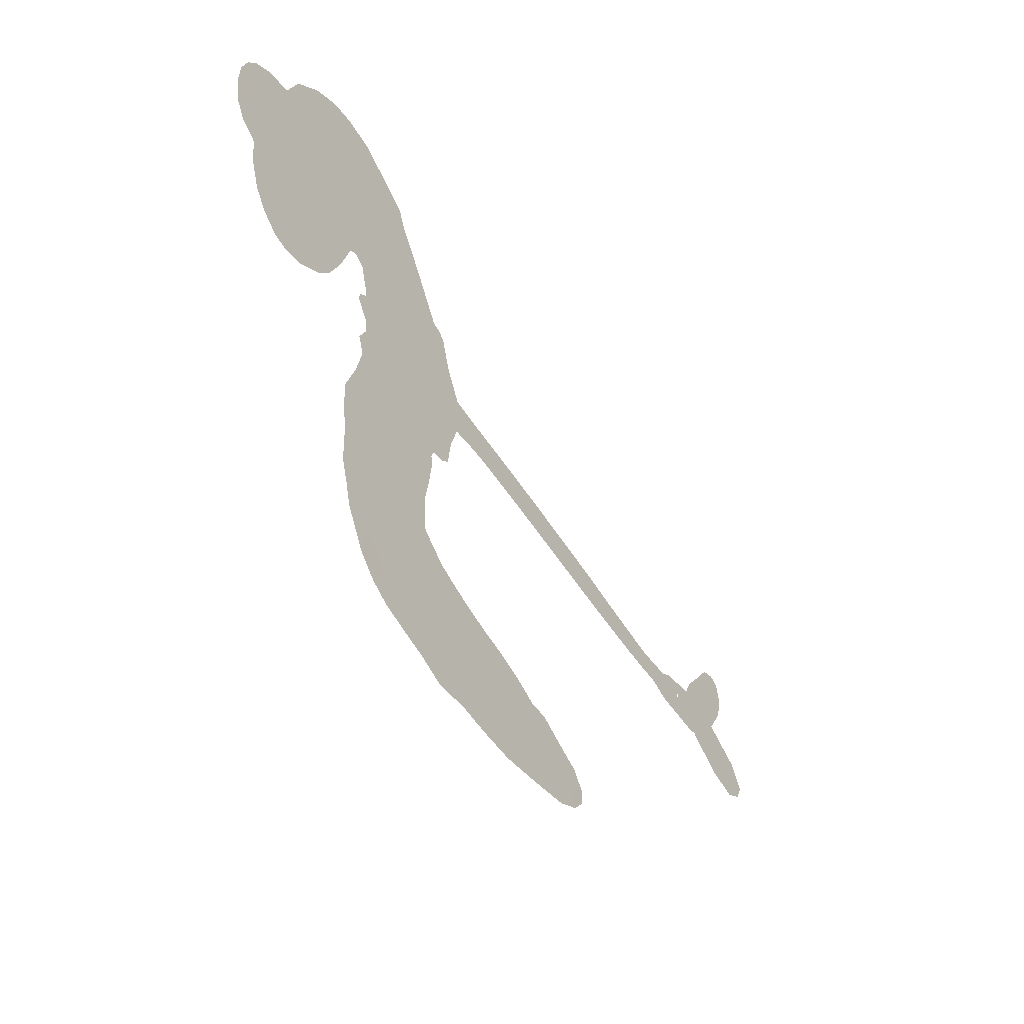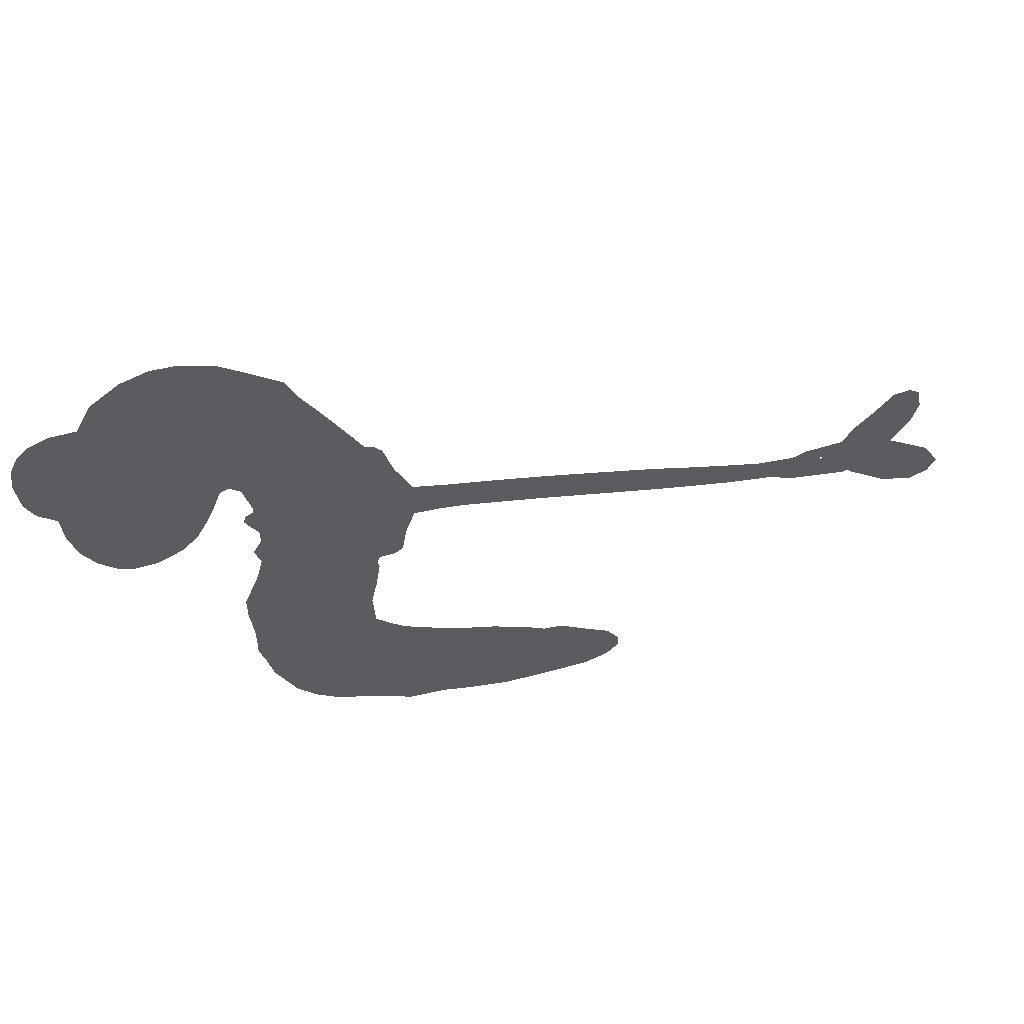
<metadata>
{"format":"obj","ext":"obj","renderer":"f3d","projection":"perspective","resolution":1024,"background":"white","views":[{"elev":-42.6,"azim":-56.8,"up":"+Y"},{"elev":52.3,"azim":-14.9,"up":"+Y"}]}
</metadata>
<code>
v -2797 771.4 0.2257
v -2813 819.9 0.2142
v -2819 872.1 0.1893
v -2851 897.3 0.1564
v -2869 929.8 0.1258
v -2877 982.2 0
v -2872 1022 0.102
v -2858 1053 0.135
v -2838 1073 0.1547
v -2800 1089 0.1819
v -2751 1091 0.2241
v -2724 1144 0.2597
v -2669 1185 0.2811
v -2618 1202 0.2947
v -2574 1202 0.3046
v -2514 1185 0.3194
v -2403 1111 0.357
v -2385 1071 0.3705
v -2279 904.6 0.4716
v -2261 898.1 0.486
v -2248 883.6 0.5
v -2198 765.3 0.5272
v -1738 670.6 0.6118
v -1458 615 0.6795
v -1433 625.8 0.6864
v -1275 615.4 0.7179
v -1177 556.9 0.7338
v -1149 513.1 0.7382
v -1164 485 0.741
v -1200 469.5 0.75
v -1261 487.6 0.73
v -1329 532.5 0.7164
v -1401 600.3 0.6913
v -1400 583.1 0.6867
v -1404 570.8 0.6845
v -1429 568.8 0.6806
v -1388 601.6 0.6797
v -1344 662.7 0.6797
v -1271 742.9 0.6797
v -1241 748.5 0.6797
v -1221 735.8 0.6797
v -1212 696.9 0.6797
v -1224 657.6 0.6797
v -1279 580 0.6797
v -1460 552.4 0.6784
v -2198 688 0.5463
v -2223 591 0.5748
v -2239 579.4 0.5774
v -2267 577.7 0.5876
v -2273 563.7 0.6008
v -2270 549 0.6103
v -2289 446.7 0.669
v -2284 383.1 0.7013
v -2230 337.8 0.6935
v -2051 269.9 0.5832
v -1994 248.2 0.546
v -1946 223.1 0.5055
v -1909 219.9 0.4795
v -1810 164.2 0.3786
v -1787 132.8 0.324
v -1786 106.9 0.25
v -1810 82.56 0.3476
v -1855 66.2 0.4048
v -2026 58.62 0.5381
v -2159 80.87 0.6229
v -2227 82.25 0.662
v -2281 107.9 0.6969
v -2382 144.7 0.7854
v -2418 167.4 0.8353
v -2454 203.9 1
v -2493 275.9 0.7852
v -2518 361.1 0.7241
v -2526 481.4 0.6592
v -2526 528.4 0.64
v -2486 640.6 0.5732
v -2498 672.4 0.5548
v -2481 699.9 0.5366
v -2482 727.1 0.5138
v -2506 764.3 0.488
v -2503 778.5 0.4836
v -2488 786.2 0.475
v -2487 798.5 0.4601
v -2503 850.7 0.3966
v -2522 866 0.3579
v -2539 859.3 0.3262
v -2591 749.6 0.2586
v -2621 721 0.2511
v -2669 698.5 0.2439
v -2710 696.3 0.2394
v -2739 705.4 0.2368
v -2772 733.7 0.2319
v -1817 625.2 0.5994
v -1449 609.1 0.682
v -2464 792.1 0.4707
v -2288 577.8 0.5938
v -2278 497.8 0.6381
v -2485 766.6 0.4874
v -2274 871.6 0.4858
v -2215 640.3 0.5622
v -1633 589.3 0.6359
v -1422 612.5 0.688
v -1540 574.7 0.6569
v -1494 569.2 0.6682
v -2495 745 0.4976
v -2274 604.9 0.5788
v -1338 634.5 0.7066
v -1433 594.2 0.6836
v -1373 618 0.6984
v -1822 117.8 0.3594
v -1249 711.6 0.6797
v -2462 835.9 0.4356
v -2290 543.4 0.6142
v -2466 747.6 0.5014
v -2711 751.8 0.2382
v -2813 1026 0.1552
v -2550 911.8 0.3324
v -2230 826.8 0.5019
v -2246 606.2 0.574
v -1597 635.2 0.6416
v -1527 619.5 0.6585
v -2321 615.9 0.5787
v -2330 890.7 0.4567
v -2437 713 0.5268
v -2495 904 0.378
v -2256 651 0.5604
v -1473 588.4 0.6737
v -2340 560.6 0.6088
v -1511 594 0.6633
v -1554 601.6 0.6528
v -2446 666.3 0.5563
v -1938 154.7 0.4835
v -1346 537.1 0.6798
v -1192 517.6 0.7367
v -1364 566.9 0.7065
v -1308 700.7 0.6797
v -2807 946.1 0.1614
v -1587 581.2 0.6462
v -1932 190.4 0.4878
v -1391 555.9 0.6796
v -2000 179.3 0.5314
v -1861 191.6 0.436
v -1898 169.7 0.4558
v -2600 1130 0.2996
v -2361 225.3 0.7746
v -2752 774.7 0.2303
v -2655 787.1 0.2508
v -2841 997.7 0.111
v -2386 810.2 0.4757
v -2342 487.1 0.6496
v -1225 585.9 0.7265
v -1337 594.6 0.709
v -2819 910.1 0.1686
v -2758 888.3 0.2103
v -2784 915.5 0.189
v -2733 953.7 0.2197
v -2770 956.4 0.1922
v -1940 61.17 0.4788
v -1858 146.5 0.4135
v -2598 1169 0.2993
v -2465 1067 0.3529
v -2382 187.1 0.8021
v -2628 758.2 0.2536
v -2560 805.9 0.2803
v -2668 746.7 0.2454
v -2428 812.4 0.4638
v -2308 479.1 0.6517
v -2343 423.7 0.6851
v -2752 924.5 0.2092
v -2699 888.1 0.2398
v -2750 1022 0.2106
v -2797 987.9 0.1665
v -2643 1148 0.2852
v -2549 1148 0.3145
v -2427 1079 0.3597
v -2332 125.4 0.7377
v -2409 229.8 0.8371
v -2424 766.4 0.4939
v -2413 889.9 0.4282
v -2751 985 0.2071
v -2705 999.7 0.2406
v -2459 1149 0.3381
v -2476 871 0.4059
v -2347 190.2 0.7629
v -2298 235.9 0.7213
v -2429 854.6 0.4387
v -2462 1108 0.3449
v -2332 990.9 0.4135
v -2454 895.2 0.4069
v -2503 1133 0.329
v -2478 978.6 0.3697
v -2412 1005 0.3864
v -2476 936.5 0.3811
v -2409 1043 0.3747
v -2428 946.7 0.4007
v -2533 966 0.3427
v -2359 1032 0.3907
v -2508 938.5 0.3617
v -2371 996.7 0.4009
v -2392 962.6 0.408
v -2350 955.3 0.4239
v -2368 920.3 0.4322
v -2306 948.3 0.4395
v -2368 871.6 0.4521
v -2325 924.3 0.4445
v -2521 898.8 0.3566
v -2316 582.7 0.5947
v -2348 595.3 0.5908
v -2369 658 0.5591
v -2403 563.7 0.6117
v -1225 499.1 0.7369
v -1229 542.9 0.7299
v -1268 570.5 0.722
v -2710 813.7 0.2361
v -2689 779.8 0.2418
v -2298 790.2 0.5029
v -2779 847.9 0.211
v -2598 880 0.2908
v -2310 410.5 0.6893
v -2357 349.2 0.7251
v -2321 367 0.7096
v -2346 386.3 0.705
v -2406 399.3 0.7037
v -2382 373.1 0.7171
v -2325 296.2 0.7315
v -2446 337.3 0.7473
v -2332 330.8 0.7248
v -2375 291.8 0.7615
v -2288 330.8 0.71
v -2418 363.3 0.7274
v -2518 422.1 0.6901
v -2407 319.4 0.7569
v -2777 1054 0.1933
v -2780 1019 0.1846
v -2683 1146 0.2717
v -2706 1102 0.2538
v -2664 1109 0.2745
v -2678 1052 0.2617
v -2544 1194 0.3118
v -2566 1173 0.3078
v -2423 199.6 0.8842
v -2450 254.4 0.8518
v -2684 943 0.2505
v -2486 1167 0.3281
v -2548 1070 0.3236
v -2407 681.4 0.5464
v -2409 636.2 0.5721
v -2355 730.8 0.5222
v -2396 721 0.5242
v -2366 695.6 0.5395
v -2321 670.1 0.5533
v -2450 504.7 0.6463
v -1300 592.8 0.7155
v -1301 555.2 0.7185
v -1295 510.5 0.7232
v -1262 526 0.7269
v -2722 784.1 0.2347
v -2749 817.4 0.2253
v -2731 853.4 0.2266
v -2249 793.4 0.5093
v -2325 838.2 0.4783
v -2789 881.3 0.1974
v -2568 884.3 0.3121
v -2593 930.3 0.3038
v -2549 833.1 0.2987
v -2611 805.7 0.2655
v -2585 840.5 0.2851
v -2626 852.8 0.2703
v -2642 910 0.2714
v -2382 253.9 0.7878
v -2347 263.1 0.7543
v -2413 276.6 0.7952
v -2446 296.2 0.7847
v -2286 282.9 0.7124
v -2142 299 0.6428
v -2259 310.5 0.7002
v -2250 268.1 0.6932
v -2187 317.3 0.6703
v -2260 222.5 0.6962
v -2288 193.1 0.7136
v -2188 232.1 0.6548
v -2225 299.4 0.6848
v -2318 206.2 0.7373
v -2283 149.9 0.7058
v -2225 238.8 0.6767
v -2196 273.7 0.666
v -2240 129.7 0.6752
v -2162 263 0.6458
v -2216 180.6 0.6647
v -2127 203.9 0.6146
v -2253 181.7 0.6883
v -2097 283.2 0.6131
v -2154 227.1 0.6342
v -2177 191.1 0.6426
v -2117 244.6 0.6166
v -2182 133.7 0.6397
v -2074 216.8 0.5857
v -2257 359.1 0.7027
v -2723 1059 0.2353
v -2707 965.2 0.2374
v -2710 929.6 0.2343
v -2681 978.4 0.2548
v -2678 1015 0.2592
v -2651 952.8 0.2708
v -2623 1032 0.2913
v -2652 991.6 0.2734
v -2616 968.7 0.2928
v -2576 968.9 0.3173
v -2552 944.5 0.3315
v -2557 1018 0.3253
v -2598 1002 0.3044
v -2537 1109 0.3226
v -2577 1099 0.3098
v -2507 1079 0.337
v -2623 1086 0.291
v -2589 1057 0.3071
v -2515 1034 0.3424
v -2375 621.5 0.5786
v -2404 600 0.5919
v -2502 584.3 0.6113
v -2447 615.6 0.5866
v -2493 611.9 0.5936
v -2466 588.9 0.6036
v -2475 544.7 0.628
v -2340 643.2 0.5663
v -2293 643.5 0.5645
v -2278 690.2 0.5454
v -2492 504.5 0.6483
v -2453 390.2 0.7103
v -2780 803.2 0.2217
v -2266 832.4 0.4951
v -2360 832.2 0.472
v -2394 849.6 0.4535
v -2344 785 0.4968
v -2304 861 0.4769
v -2575 777.7 0.2675
v -2614 911.2 0.2876
v -2673 905.1 0.2543
v -2665 857.7 0.2533
v -2696 847.1 0.2406
v -2208 112 0.6543
v -2143 158.5 0.6182
v -2704 1034 0.2449
v -2655 1076 0.2761
v -2522 999.1 0.3446
v -2434 539.6 0.6271
v -2393 503.7 0.6437
v -2514 556.6 0.6271
v -2239 687.5 0.5475
v -2217 729.2 0.5353
v -2316 712.2 0.5342
v -2273 740.1 0.5264
v -2292 820 0.4925
v -2381 767.6 0.4999
v -2645 821.6 0.2572
v -2144 117.6 0.6153
v -2093 67.95 0.5793
v -2076 135.5 0.5739
v -2126 73.97 0.6006
v -2105 106.5 0.5895
v -2063 95.69 0.5625
v -2111 142.3 0.5968
v -2087 175.8 0.5858
v -2021 129.4 0.538
v -2043 187.4 0.561
v -2014 213.4 0.5482
v -1979 209.9 0.525
v -2023 258.6 0.5649
v -2007 663.8 0.5668
v -1955 717.9 0.5732
v -2244 758.9 0.5228
v -2315 751.8 0.5162
v -2025 94.09 0.5385
v -1971 105.2 0.5021
v -1983 59.42 0.5102
v -1902 121.4 0.4493
v -2042 228.3 0.569
v -2105 681.8 0.5522
v -1939 120.4 0.4787
v -1897 63.47 0.4437
v -1919 91.13 0.4618
v -1878 94.12 0.4252
v -2071 740.5 0.5547
v -2180 738.1 0.5374
v -2132 751.5 0.5441
v -1272 665.7 0.6797
v -1308 661.7 0.6797
v -1327 604.1 0.6797
v -1250 619.3 0.6797
v -1289 625.6 0.6797
v -2842 957.4 0.1157
v -2324 524 0.6274
v -2361 526.9 0.6288
v -2442 985.8 0.3826
v -2452 1027 0.3671
v -2401 919.5 0.4213
v -2505 319.4 0.7518
v -2481 350.5 0.7348
v -2082 251.6 0.5978
v -2472 455.8 0.6725
v -2433 432.8 0.685
v -2384 447 0.6748
v -2434 470.6 0.6639
v -2353 454.7 0.6685
v -2402 472.6 0.6614
v -2046 153.1 0.5572
v -1979 144.7 0.5116
v -1965 176.4 0.5075
v -2106 716.7 0.5506
v -2152 686.9 0.5468
v -2053 692 0.5592
v -2012 729.5 0.564
v -1911 644.6 0.5828
v -1998 695.4 0.5674
v -1958 654.3 0.5747
v -1844 694.3 0.5922
v -1929 681.8 0.5786
v -1871 665.7 0.5888
v -1899 706.1 0.5826
v -1863 634.9 0.591
v -1363 626.6 0.6797
v -1355 574.3 0.6797
v -1311 558.3 0.6797
v -2483 1014 0.3594
v -2521 451.7 0.6737
v -2477 418.6 0.6931
v -2518 391.9 0.7075
v -2486 381.2 0.7149
v -2150 713.8 0.545
v -1668 652.4 0.6259
v -1638 622.2 0.6334
v -1725 606.2 0.6169
v -1679 597.4 0.6262
v -1697 630 0.6213
v -1749 639.2 0.6111
v -1790 682.4 0.6019
v -1818 658.2 0.5981
v -2313 168.4 0.7309
v -2350 154.7 0.7601
f 112 206 391
f 186 160 174
f 75 130 76
f 203 122 201
f 105 121 206
f 45 107 93
f 51 50 112
f 123 78 77
f 89 88 114
f 125 118 99
f 1 91 145
f 162 164 87
f 25 108 106
f 43 42 110
f 80 79 97
f 126 93 24
f 58 138 142
f 179 299 180
f 128 129 102
f 105 125 325
f 52 166 167
f 143 159 172
f 240 176 70
f 142 138 131
f 176 240 161
f 223 231 219
f 59 158 109
f 95 112 50
f 117 21 98
f 113 94 97
f 97 104 113
f 104 78 113
f 349 383 22
f 166 112 391
f 105 95 49
f 74 73 327
f 51 112 96
f 82 94 111
f 107 34 101
f 52 218 53
f 323 345 322
f 203 260 122
f 90 89 114
f 167 221 218
f 145 256 257
f 91 90 114
f 298 232 170
f 98 19 334
f 282 183 437
f 77 76 130
f 4 3 152
f 152 5 4
f 56 365 366
f 45 126 103
f 115 9 8
f 8 7 147
f 45 139 36
f 106 151 252
f 147 7 6
f 381 158 375
f 114 145 91
f 246 208 245
f 136 154 156
f 10 9 115
f 19 122 334
f 205 83 124
f 17 174 18
f 84 205 116
f 165 111 94
f 182 83 111
f 162 146 164
f 239 15 159
f 206 207 127
f 129 137 102
f 236 234 235
f 350 250 326
f 172 159 14
f 180 302 342
f 126 45 93
f 322 318 320
f 239 238 15
f 211 150 212
f 5 152 390
f 136 152 154
f 25 93 101
f 31 30 210
f 107 45 36
f 124 192 197
f 161 183 144
f 119 430 137
f 120 119 129
f 296 364 376
f 359 361 355
f 287 274 285
f 363 373 406
f 276 285 281
f 50 49 95
f 53 218 220
f 275 54 297
f 49 48 118
f 126 128 103
f 274 287 294
f 58 57 138
f 78 123 113
f 407 406 131
f 118 105 49
f 375 158 142
f 68 161 69
f 61 109 62
f 421 139 132
f 109 60 59
f 166 52 96
f 423 394 160
f 60 109 61
f 348 349 351
f 85 84 116
f 141 58 142
f 162 87 86
f 43 110 385
f 134 32 151
f 386 385 135
f 110 42 41
f 110 135 385
f 102 103 128
f 57 366 407
f 40 110 41
f 40 39 110
f 421 387 420
f 119 137 129
f 141 158 59
f 37 36 139
f 105 206 95
f 47 118 48
f 94 81 97
f 95 206 112
f 430 433 432
f 432 100 430
f 413 416 369
f 82 81 94
f 177 165 94
f 98 20 19
f 98 21 20
f 97 79 104
f 63 62 109
f 108 151 106
f 117 330 259
f 210 133 211
f 93 107 101
f 83 82 111
f 259 22 117
f 348 99 46
f 47 99 118
f 24 93 25
f 132 139 45
f 35 34 107
f 126 24 128
f 101 34 33
f 118 125 105
f 130 123 77
f 115 8 147
f 128 24 120
f 108 101 33
f 27 133 28
f 108 33 134
f 255 253 254
f 185 111 165
f 28 133 29
f 133 30 29
f 129 128 120
f 110 39 135
f 159 15 14
f 145 114 256
f 193 160 394
f 101 108 25
f 389 388 385
f 36 35 107
f 168 154 153
f 81 80 97
f 372 373 363
f 151 108 134
f 214 114 164
f 145 257 329
f 163 265 335
f 179 233 171
f 390 6 5
f 147 390 171
f 113 123 177
f 177 123 248
f 209 346 392
f 397 396 225
f 261 154 152
f 27 150 211
f 253 252 151
f 152 136 390
f 3 2 216
f 168 169 300
f 261 152 3
f 168 156 154
f 261 153 154
f 234 236 172
f 179 156 155
f 147 171 115
f 64 374 372
f 375 380 381
f 141 142 158
f 142 131 375
f 172 14 13
f 143 173 239
f 308 205 197
f 196 198 187
f 283 175 67
f 161 144 176
f 264 266 163
f 214 146 213
f 85 262 264
f 262 85 116
f 114 88 164
f 87 164 88
f 177 94 113
f 332 148 331
f 112 166 96
f 166 149 403
f 346 209 345
f 223 219 221
f 169 168 153
f 155 156 168
f 265 162 86
f 162 265 146
f 179 180 170
f 11 10 232
f 136 156 171
f 171 156 179
f 12 234 13
f 172 13 234
f 173 311 189
f 189 311 313
f 16 173 189
f 200 198 199
f 288 280 284
f 183 282 144
f 270 184 224
f 70 176 241
f 245 248 123
f 148 165 177
f 188 194 192
f 188 182 185
f 179 155 299
f 179 170 233
f 299 300 242
f 301 302 180
f 188 192 124
f 17 181 186
f 83 182 124
f 438 161 68
f 437 283 279
f 288 290 286
f 220 226 228
f 332 165 148
f 188 185 178
f 17 186 174
f 189 186 181
f 174 193 18
f 185 182 111
f 202 187 200
f 182 188 124
f 16 189 243
f 311 173 312
f 189 313 186
f 194 190 192
f 18 193 196
f 194 188 178
f 190 195 197
f 160 193 174
f 198 196 193
f 122 204 201
f 393 194 199
f 160 313 316
f 304 314 343
f 190 197 192
f 198 193 191
f 197 195 308
f 199 191 393
f 198 191 199
f 395 194 178
f 198 200 187
f 201 200 199
f 204 19 202
f 395 199 194
f 201 395 203
f 332 178 185
f 204 202 200
f 260 331 333
f 201 204 200
f 19 204 122
f 83 205 84
f 197 205 124
f 207 206 121
f 206 127 391
f 324 317 207
f 130 320 246
f 250 350 249
f 123 130 245
f 127 207 209
f 207 121 324
f 30 133 210
f 133 27 211
f 150 26 212
f 210 211 255
f 252 212 26
f 253 255 212
f 146 354 339
f 258 153 216
f 146 214 164
f 256 214 213
f 353 247 333
f 348 46 349
f 2 1 329
f 216 257 258
f 307 263 308
f 354 267 338
f 52 167 218
f 221 220 218
f 221 167 223
f 269 270 227
f 219 226 220
f 53 220 228
f 167 222 223
f 219 220 221
f 402 400 404
f 328 225 229
f 222 229 223
f 269 227 271
f 226 227 224
f 224 273 228
f 397 72 396
f 71 70 241
f 227 226 219
f 226 224 228
f 223 229 231
f 144 269 176
f 273 224 184
f 297 53 228
f 399 251 327
f 231 229 225
f 400 402 399
f 426 427 425
f 71 241 272
f 219 231 227
f 10 115 232
f 233 115 171
f 170 232 233
f 115 233 232
f 11 235 12
f 234 12 235
f 11 232 298
f 236 143 172
f 235 11 298
f 235 237 343
f 299 301 180
f 237 302 304
f 143 239 159
f 173 16 238
f 173 238 239
f 70 69 240
f 161 240 69
f 176 269 271
f 271 231 272
f 338 268 337
f 262 263 217
f 314 312 143
f 189 181 243
f 316 313 244
f 246 245 130
f 249 248 245
f 319 322 321
f 318 207 317
f 250 249 208
f 215 260 333
f 249 245 208
f 248 247 353
f 250 208 324
f 247 248 249
f 325 250 324
f 325 326 250
f 230 399 424
f 400 222 401
f 106 252 26
f 253 151 32
f 255 254 31
f 212 252 253
f 210 255 31
f 253 32 254
f 212 255 211
f 214 256 114
f 257 256 213
f 257 213 258
f 216 2 329
f 339 258 213
f 169 153 258
f 330 117 98
f 326 351 350
f 331 260 203
f 259 330 352
f 3 216 261
f 153 261 216
f 263 262 116
f 266 264 262
f 310 304 305
f 301 242 303
f 265 266 267
f 266 262 217
f 267 266 217
f 265 163 266
f 268 267 217
f 268 338 267
f 263 336 217
f 268 303 337
f 270 269 144
f 227 231 271
f 270 144 282
f 227 270 224
f 272 231 225
f 176 271 241
f 272 225 396
f 241 271 272
f 184 278 276
f 228 273 275
f 276 284 285
f 285 274 277
f 273 276 275
f 284 276 278
f 184 276 273
f 54 275 281
f 175 283 437
f 276 281 275
f 279 184 282
f 278 184 279
f 437 279 282
f 290 288 284
f 376 398 296
f 277 54 281
f 282 184 270
f 438 183 161
f 66 286 67
f 67 286 283
f 279 290 278
f 284 280 285
f 285 280 287
f 277 281 285
f 340 65 295
f 278 290 284
f 292 287 280
f 294 287 292
f 340 286 66
f 341 293 295
f 292 280 293
f 358 359 355
f 279 283 290
f 286 290 283
f 293 280 288
f 291 294 398
f 294 292 289
f 295 293 288
f 289 292 293
f 294 289 296
f 294 291 274
f 340 288 286
f 293 341 289
f 361 362 341
f 365 376 364
f 342 170 180
f 275 297 228
f 237 235 298
f 300 299 155
f 301 299 242
f 168 300 155
f 337 300 169
f 242 337 303
f 342 302 237
f 305 301 303
f 311 312 244
f 336 303 268
f 307 310 306
f 301 305 302
f 305 303 306
f 303 336 306
f 304 302 305
f 307 306 263
f 305 306 310
f 308 263 116
f 307 195 309
f 308 116 205
f 195 307 308
f 309 344 316
f 309 244 315
f 307 309 310
f 315 310 309
f 312 173 143
f 313 311 244
f 314 143 236
f 315 312 314
f 244 309 316
f 186 313 160
f 343 314 236
f 315 314 304
f 315 304 310
f 244 312 315
f 344 309 195
f 393 394 423
f 208 246 317
f 318 317 246
f 75 320 130
f 207 318 209
f 323 251 345
f 320 318 246
f 320 321 322
f 322 319 323
f 320 75 321
f 318 322 209
f 347 74 323
f 327 323 74
f 317 324 208
f 325 324 121
f 105 325 121
f 326 325 125
f 348 326 125
f 350 247 249
f 230 425 399
f 323 327 251
f 427 397 328
f 73 399 327
f 145 329 1
f 216 329 257
f 334 330 98
f 215 352 260
f 332 331 203
f 331 148 333
f 178 332 203
f 332 185 165
f 353 333 148
f 371 247 350
f 122 260 334
f 334 260 352
f 336 263 306
f 265 86 335
f 268 217 336
f 300 337 242
f 337 169 338
f 169 258 339
f 265 354 146
f 146 339 213
f 169 339 338
f 65 340 66
f 288 340 295
f 65 355 295
f 341 295 355
f 237 298 342
f 170 342 298
f 235 343 236
f 304 343 237
f 195 190 344
f 423 344 190
f 346 345 251
f 322 345 209
f 399 425 400
f 391 392 149
f 99 348 125
f 323 319 347
f 413 410 368
f 259 370 22
f 215 351 370
f 326 348 351
f 371 333 247
f 370 351 349
f 371 215 333
f 259 352 215
f 334 352 330
f 148 177 353
f 248 353 177
f 267 354 265
f 339 354 338
f 360 363 357
f 289 341 362
f 357 359 360
f 358 356 359
f 364 140 365
f 360 359 356
f 355 65 358
f 361 359 357
f 356 64 360
f 364 405 140
f 361 357 362
f 355 361 341
f 357 363 405
f 289 362 296
f 360 64 372
f 374 157 373
f 296 362 364
f 362 357 405
f 366 365 140
f 398 376 55
f 366 140 407
f 56 366 57
f 417 415 418
f 365 56 367
f 428 384 383
f 22 370 349
f 215 370 259
f 350 351 371
f 215 371 351
f 373 157 380
f 363 360 372
f 378 375 131
f 373 378 406
f 372 374 373
f 381 380 379
f 365 367 376
f 55 376 367
f 377 410 408
f 46 383 349
f 406 378 131
f 373 380 378
f 63 381 379
f 380 375 378
f 157 379 380
f 63 109 381
f 158 381 109
f 408 382 384
f 22 383 384
f 386 135 38
f 377 408 428
f 428 46 409
f 385 386 389
f 387 386 38
f 389 44 388
f 421 420 37
f 422 44 387
f 386 387 389
f 43 385 388
f 44 389 387
f 171 390 136
f 6 390 147
f 392 391 127
f 166 391 149
f 209 392 127
f 149 392 346
f 394 393 191
f 190 194 393
f 193 394 191
f 423 160 316
f 203 395 178
f 199 395 201
f 272 396 71
f 222 328 229
f 328 397 225
f 291 398 55
f 294 296 398
f 400 328 222
f 401 222 167
f 399 402 251
f 167 403 401
f 404 149 346
f 404 400 401
f 346 251 402
f 166 403 167
f 404 403 149
f 404 401 403
f 346 402 404
f 140 405 363
f 362 405 364
f 407 131 138
f 363 406 140
f 407 138 57
f 140 406 407
f 410 377 368
f 413 411 410
f 428 408 384
f 382 408 410
f 413 414 416
f 382 410 411
f 369 411 413
f 416 414 412
f 436 434 435
f 413 368 414
f 417 416 412
f 92 436 419
f 418 369 416
f 417 419 436
f 139 421 37
f 417 418 416
f 417 412 419
f 387 38 420
f 422 421 132
f 344 423 316
f 421 422 387
f 393 423 190
f 72 397 427
f 399 73 424
f 400 425 328
f 425 427 328
f 425 230 426
f 72 427 426
f 46 428 383
f 377 428 409
f 119 429 430
f 137 430 100
f 432 433 431
f 429 23 433
f 434 431 433
f 433 430 429
f 434 433 23
f 415 417 436
f 92 431 434
f 434 436 92
f 434 23 435
f 415 436 435
f 437 183 438
f 68 175 438
f 437 438 175

</code>
